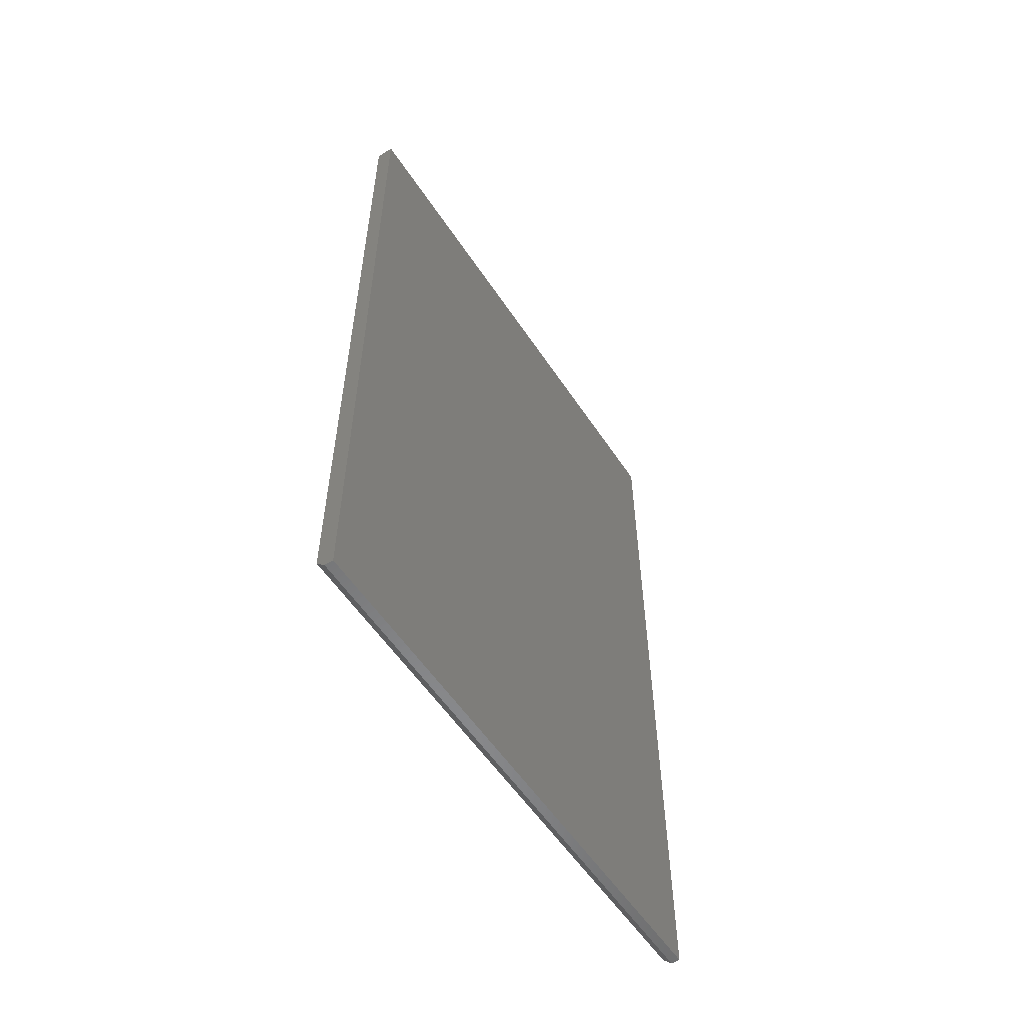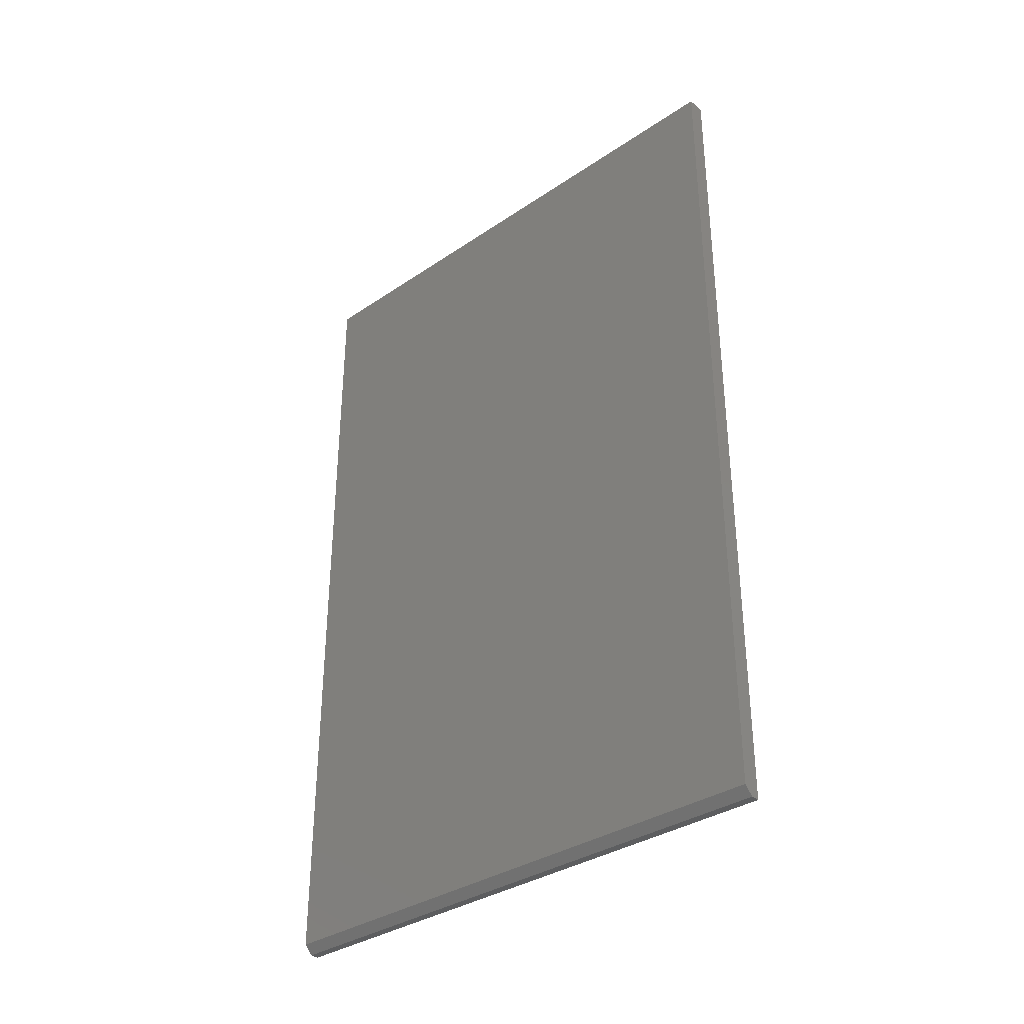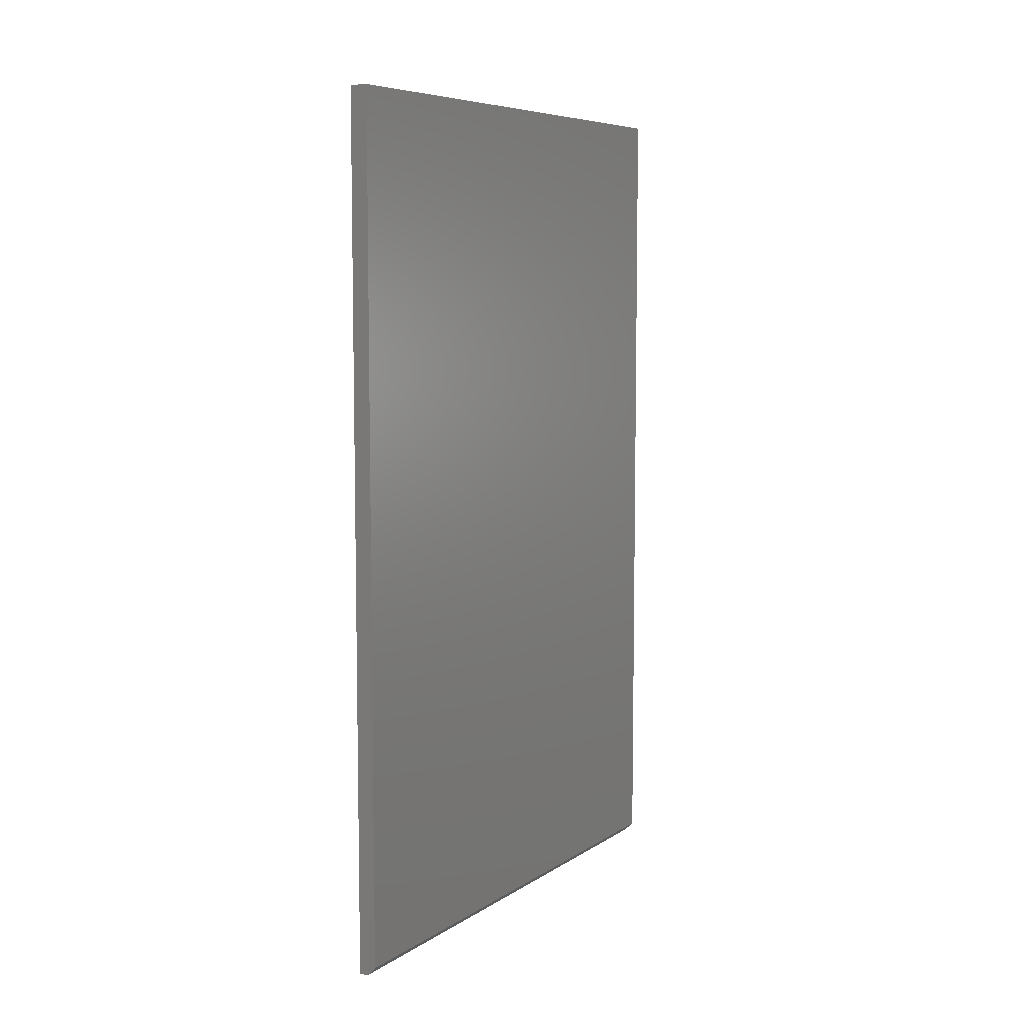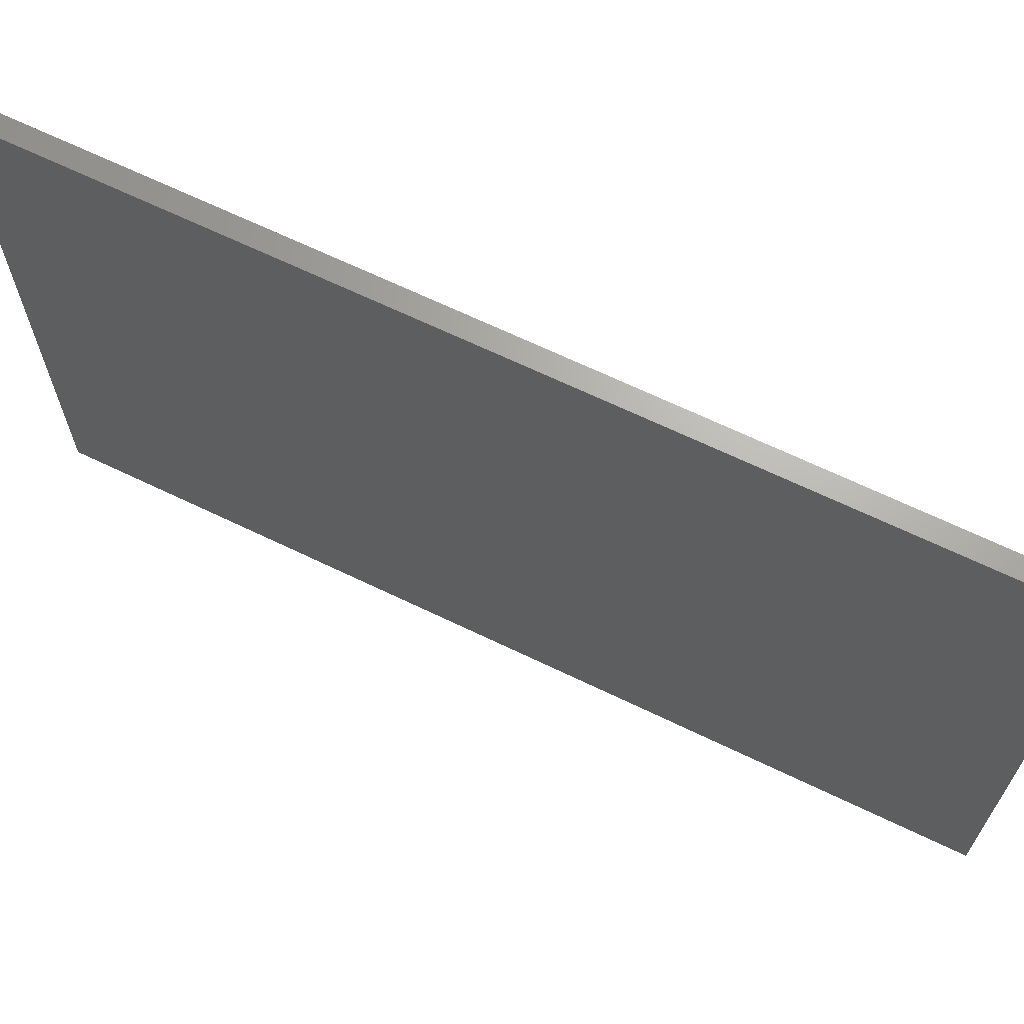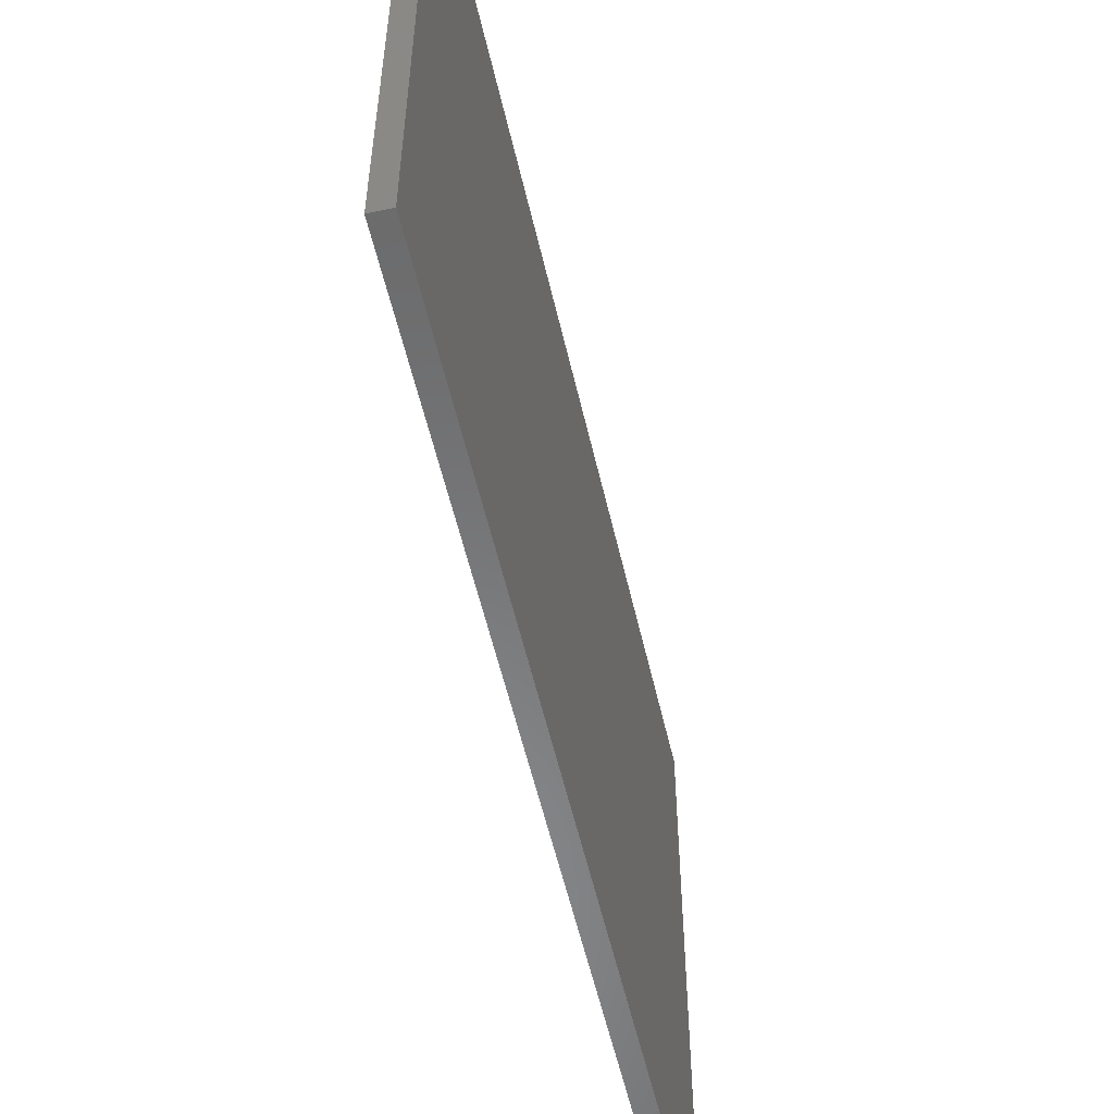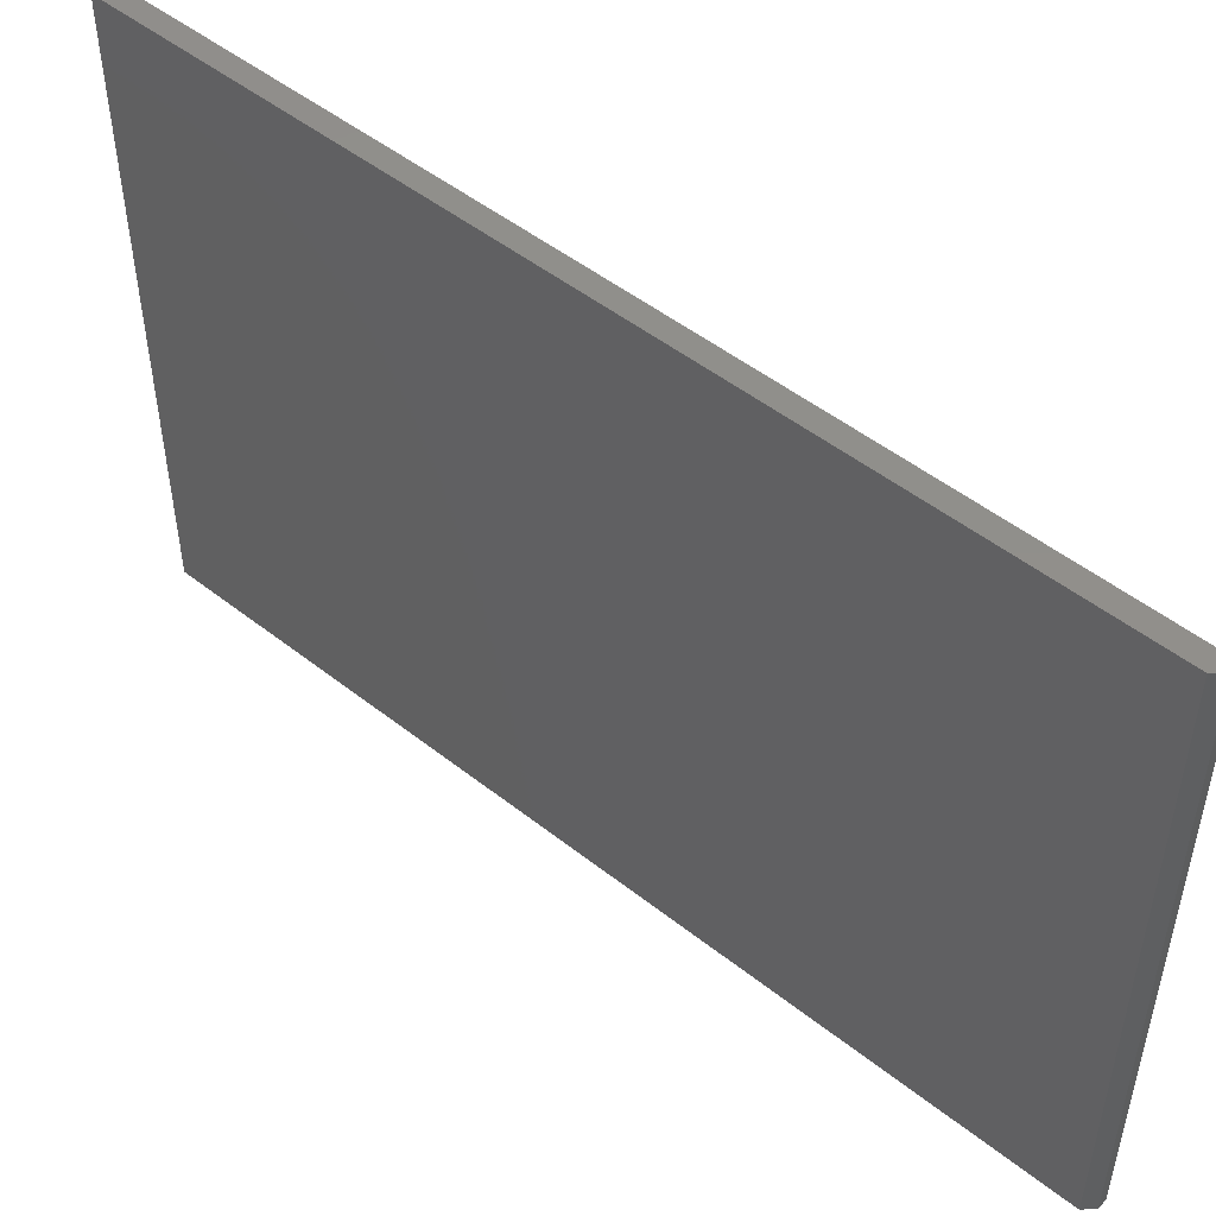
<metadata>
{"format":"stl","ext":"stl","renderer":"f3d","projection":"perspective","resolution":1024,"background":"white","views":[{"elev":-56.1,"azim":33.1,"up":"+Y"},{"elev":-34.4,"azim":-47.8,"up":"+Y"},{"elev":7.1,"azim":-149.7,"up":"+Y"},{"elev":66.9,"azim":115.8,"up":"+Z"},{"elev":-55.8,"azim":-167.1,"up":"+Z"},{"elev":49.8,"azim":-49.0,"up":"+Z"}]}
</metadata>
<code>
# stl→obj: 10 verts, 16 faces
v 0.007812 -0.75 -4.784e-19
v 0.01554 -0.75 -9.517e-19
v 0.007812 -0.75 0.4922
v 0.01554 -0.75 0.4922
v 3.014e-17 0 0.4922
v 0 0 0
v 2.949e-17 -0.7422 0.4922
v 0 -0.7422 0
v 0.01554 0 0.4922
v 0.01554 0 -9.517e-19
f 1 2 3
f 3 2 4
f 5 6 7
f 7 6 8
f 9 5 4
f 4 5 7
f 4 7 3
f 6 10 8
f 8 10 2
f 8 2 1
f 3 7 1
f 1 7 8
f 6 5 10
f 10 5 9
f 10 9 2
f 2 9 4

</code>
